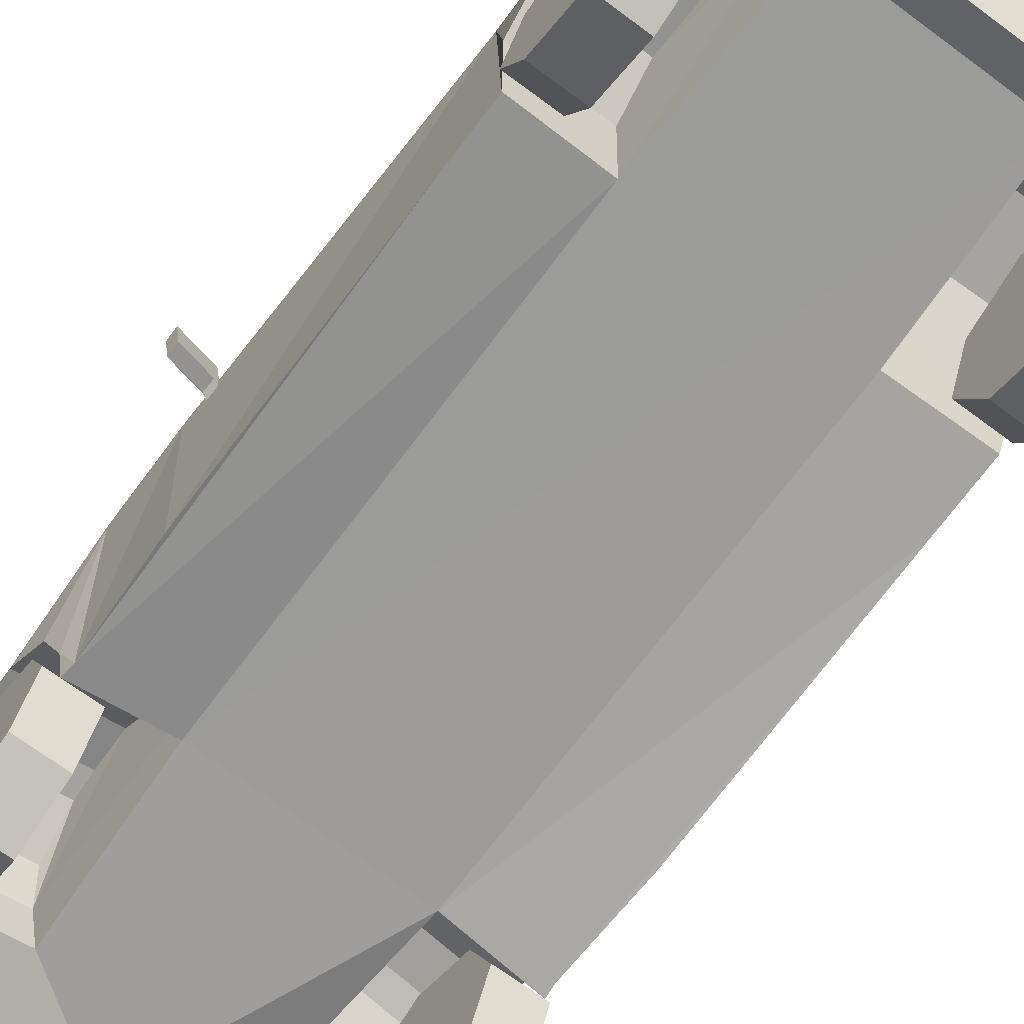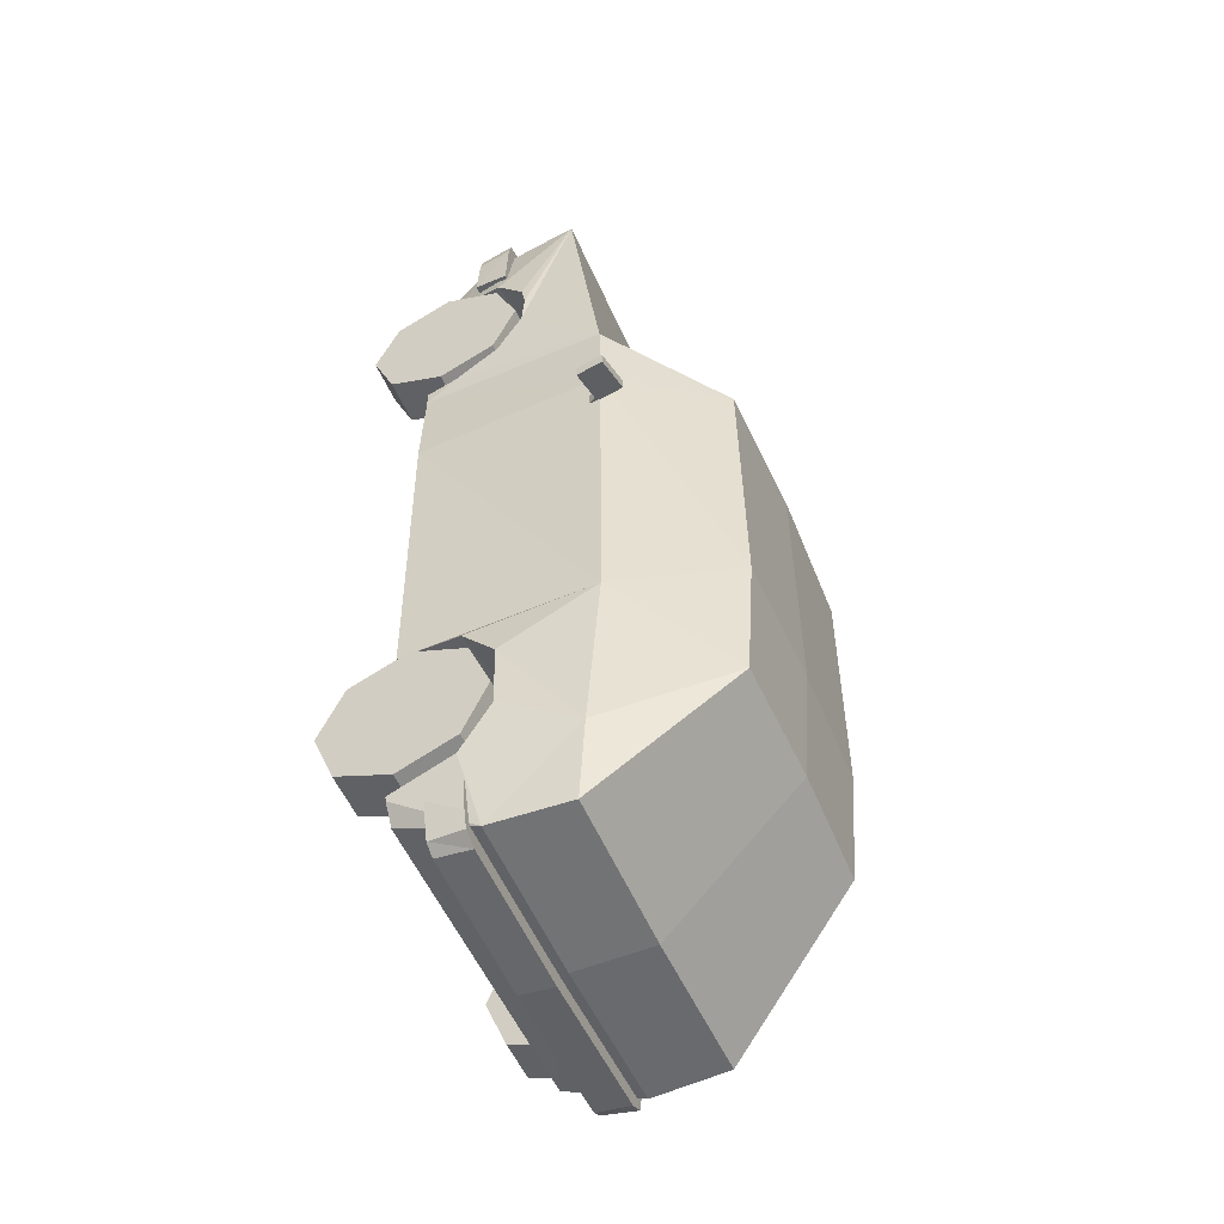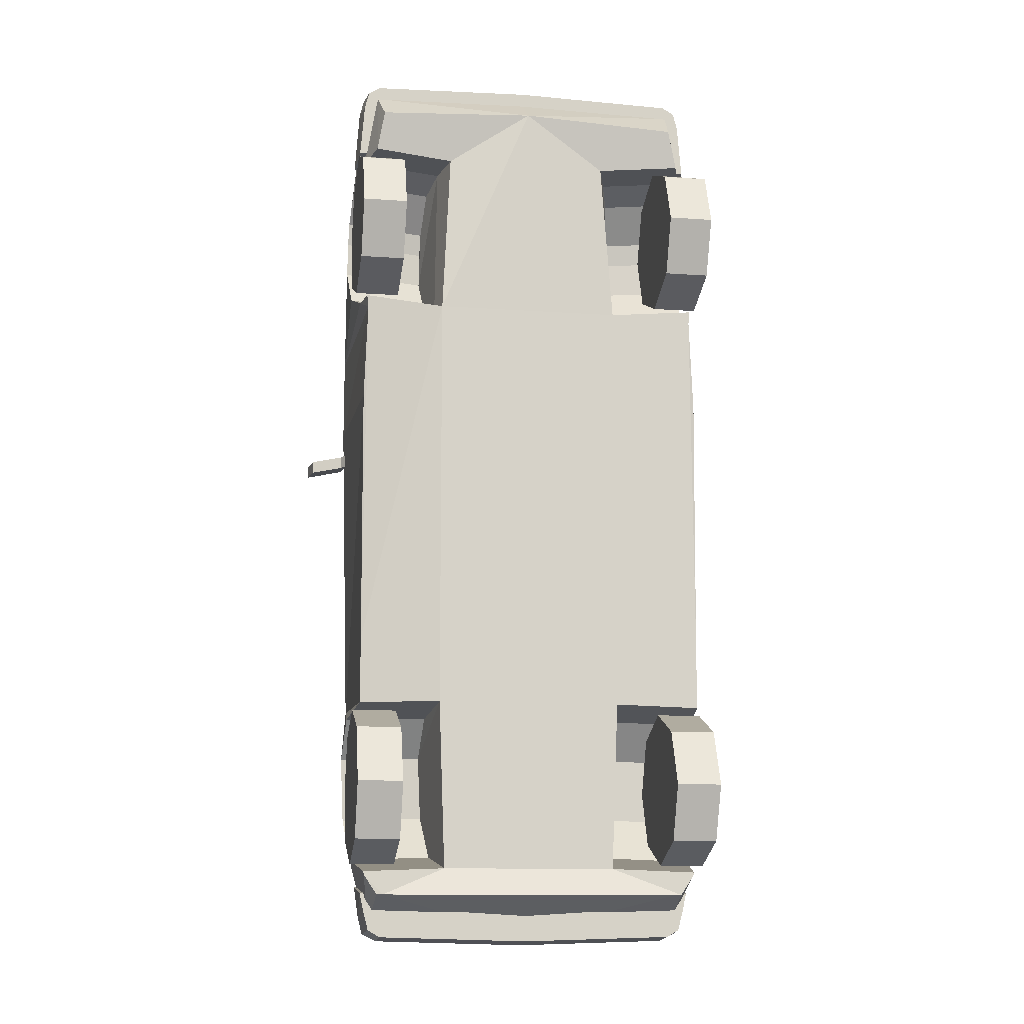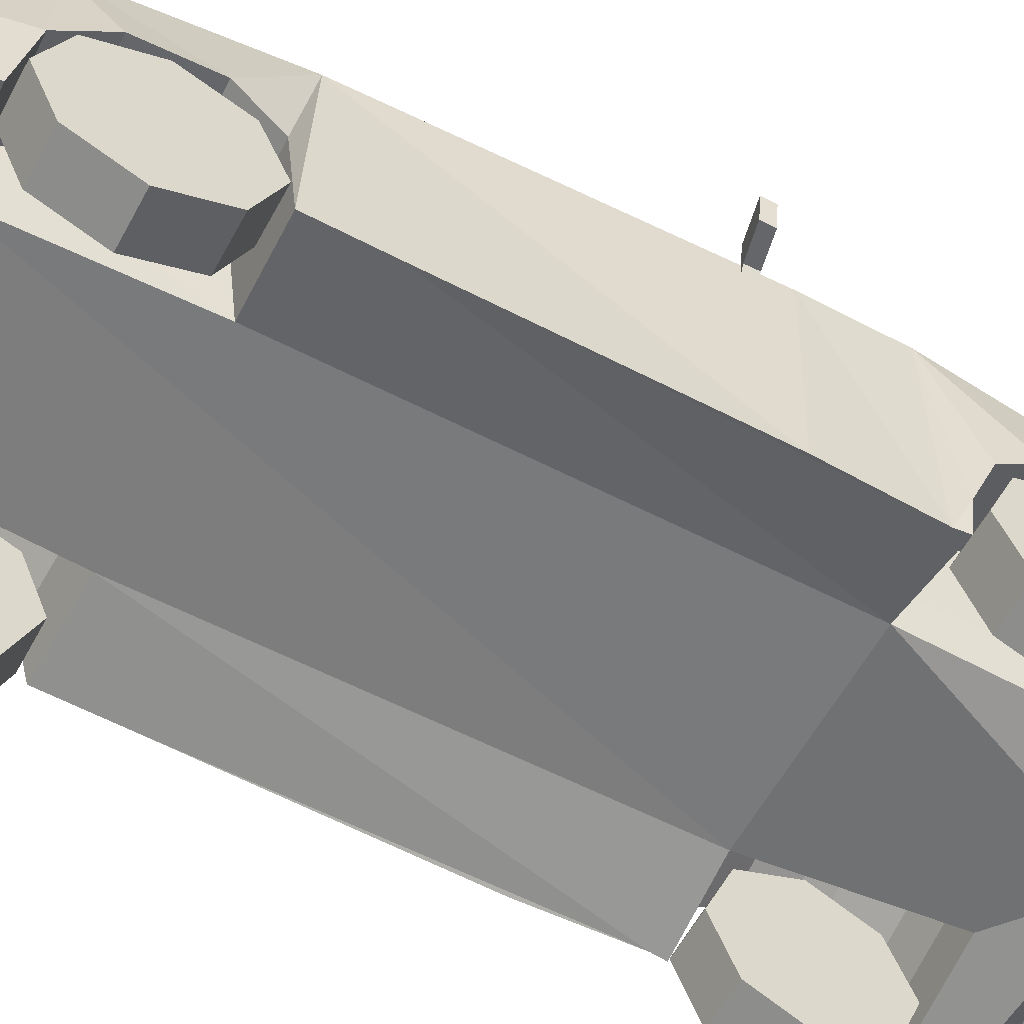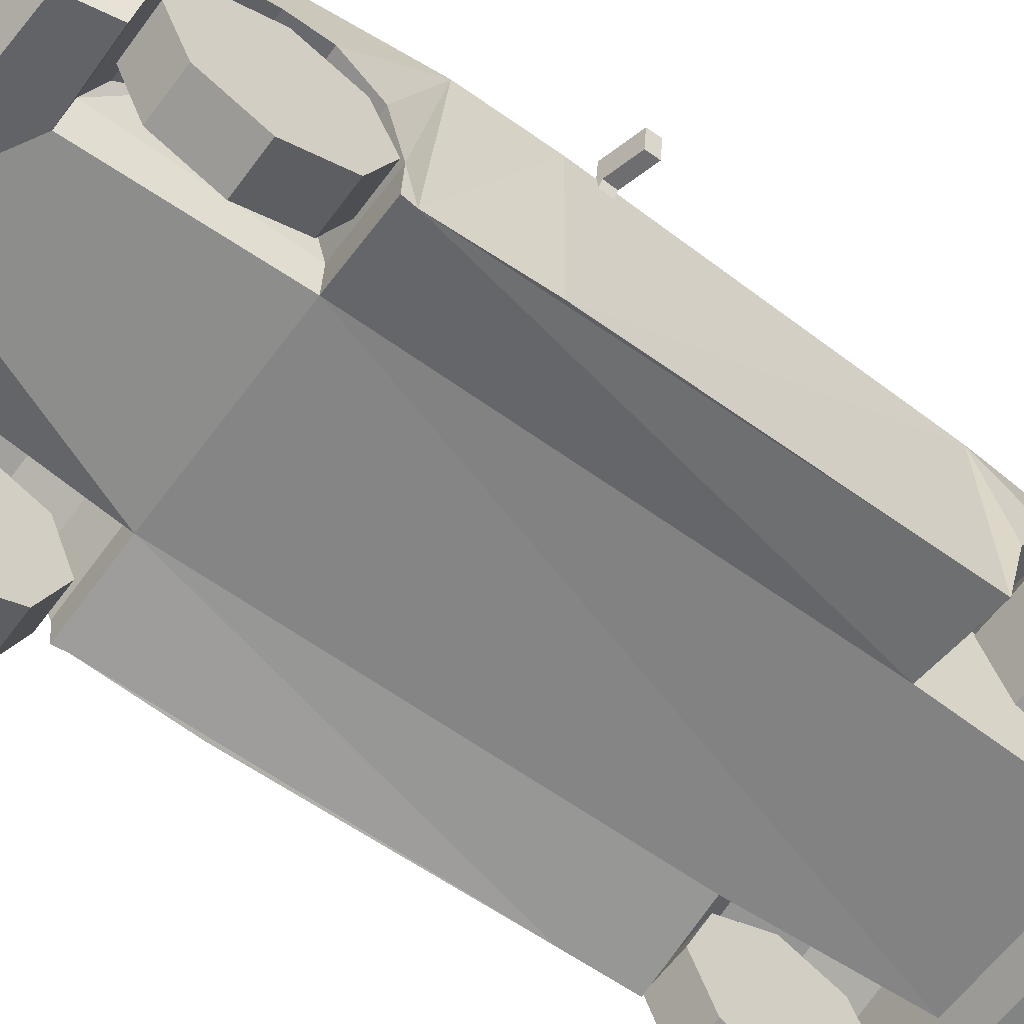
<metadata>
{"format":"obj","ext":"obj","renderer":"f3d","projection":"perspective","resolution":1024,"background":"white","views":[{"elev":-69.9,"azim":143.4,"up":"+Y"},{"elev":-54.4,"azim":113.3,"up":"+Z"},{"elev":-12.1,"azim":-9.6,"up":"+Z"},{"elev":-58.5,"azim":-118.3,"up":"+Y"},{"elev":-61.3,"azim":53.8,"up":"+Y"}]}
</metadata>
<code>
v  -1.11 0.7477 2.083
v  -0.8446 0.7477 2.083
v  -0.8446 0.8862 1.757
v  -1.11 0.8862 1.757
v  -1.11 0.4191 2.216
v  -0.8446 0.4191 2.216
v  -1.11 0.09288 2.077
v  -0.8446 0.09288 2.077
v  -1.11 -0.03988 1.749
v  -0.8446 -0.03988 1.749
v  -1.11 0.09859 1.423
v  -0.8446 0.09859 1.423
v  -1.11 0.4272 1.29
v  -0.8446 0.4272 1.29
v  -1.11 0.7534 1.428
v  -0.8446 0.7534 1.428
v  -1.09 0.4272 -1.373
v  -0.8244 0.4272 -1.373
v  -0.8244 0.7534 -1.511
v  -1.09 0.7534 -1.511
v  -1.09 0.09859 -1.505
v  -0.8244 0.09859 -1.505
v  -1.09 -0.03988 -1.832
v  -0.8244 -0.03988 -1.832
v  -1.09 0.09288 -2.16
v  -0.8244 0.09288 -2.16
v  -1.09 0.4191 -2.299
v  -0.8244 0.4191 -2.299
v  -1.09 0.7477 -2.166
v  -0.8244 0.7477 -2.166
v  -1.09 0.8862 -1.84
v  -0.8244 0.8862 -1.84
v  0 2.104 -1.121
v  -0.715 2.03 -1.884
v  -0.733 2.088 -1.121
v  0 2.099 0.483
v  -0.7692 2.083 0.4422
v  -0 1.428 1.216
v  -1.098 1.428 1.097
v  -0 1.199 2.759
v  -1.031 1.199 2.744
v  -0.9334 0.3485 -2.476
v  -0.9481 0.8149 -2.685
v  1e-06 0.8148 -2.711
v  -0.897 0.3485 -2.477
v  -0 0.5956 2.724
v  -0.9782 0.596 2.704
v  -1.098 1.436 0.6006
v  -0.9214 1.271 -2.685
v  -1.005 1.336 -2.249
v  -1.132 0.9422 1.586
v  -1.107 0.756 2.154
v  -1.049 1.427 -1.291
v  -1.042 0.315 1.166
v  -0 0.3875 2.567
v  -1.113 0.7855 1.358
v  -1.077 0.5092 1.249
v  -1.124 0.9271 1.938
v  -1.063 0.3125 0.5868
v  -1.054 0.3305 -0.9464
v  -0.9483 0.3862 2.519
v  -1.115 0.9098 -1.639
v  -1.101 0.7132 -1.406
v  -0.9934 0.3858 2.265
v  -1.128 0.9531 1.801
v  -1.065 0.7245 -2.265
v  -1.097 0.9139 -2.018
v  -1.053 0.3351 -1.334
v  -1.055 0.5873 2.237
v  1e-06 2.047 -1.884
v  -1.05 0.3154 1.242
v  -1.008 0.3472 -2.365
v  -1.016 0.3469 -2.341
v  1e-06 1.271 -2.712
v  1e-06 0.3485 -2.477
v  -0.641 1.036 1.57
v  -0.6219 0.8788 1.342
v  -0.5867 0.6025 1.233
v  -0.564 0.6806 2.221
v  -0.5589 0.4087 1.226
v  -0.5026 0.4791 2.249
v  -0.6165 0.8493 2.138
v  -0.6335 1.02 1.922
v  -0.637 1.046 1.785
v  -0.6193 0.9726 -1.618
v  -0.6021 0.9766 -1.997
v  -0.57 0.7872 -2.245
v  -0.5572 0.3978 -1.313
v  -0.5201 0.4097 -2.32
v  -0.6056 0.776 -1.385
v  1.042 0.315 1.166
v  1.05 0.3154 1.242
v  0.5589 0.4087 1.226
v  0.5572 0.3978 -1.313
v  0.9934 0.3858 2.265
v  0.9483 0.3862 2.519
v  0.5026 0.4791 2.249
v  0.897 0.3485 -2.477
v  0.9334 0.3485 -2.476
v  0.5201 0.4097 -2.32
v  1.008 0.3472 -2.365
v  1.016 0.3469 -2.341
v  1.053 0.3351 -1.334
v  1.054 0.3305 -0.9464
v  1.063 0.3125 0.5868
v  -1.107 1.572 0.4536
v  -1.107 1.573 0.3807
v  -1.324 1.545 0.3287
v  -1.324 1.544 0.4016
v  -1.086 1.414 0.3786
v  -1.114 1.411 0.3721
v  -1.303 1.387 0.3267
v  -1.303 1.386 0.3996
v  -1.116 1.41 0.4443
v  -1.086 1.413 0.4515
v  -1.089 1.37 0.3748
v  -1.091 1.369 0.4474
v  -0 0.5865 2.803
v  -0.9584 0.5891 2.598
v  -0 0.5883 2.663
v  -0.9645 0.5868 2.778
v  -0 0.7919 2.693
v  -0.9645 0.7904 2.807
v  -0 0.7901 2.833
v  -0.9693 0.7922 2.667
v  -1.061 0.5887 2.636
v  -1.053 0.791 2.766
v  -1.035 0.5873 2.736
v  -0.996 0.5929 2.314
v  -1.106 0.7973 2.279
v  -1.079 0.7923 2.665
v  -1.088 0.5929 2.312
v  -0.996 0.7973 2.281
v  1e-06 0.5543 -2.753
v  1e-06 0.5523 -2.602
v  -0.886 0.5516 -2.548
v  -0.8922 0.5539 -2.728
v  1e-06 0.7567 -2.639
v  1e-06 0.7586 -2.779
v  -0.8922 0.7582 -2.753
v  -0.897 0.7564 -2.613
v  -0.9891 0.5521 -2.586
v  -0.9804 0.7577 -2.712
v  -0.9629 0.5534 -2.686
v  -0.9237 0.5505 -2.468
v  -1.007 0.7564 -2.611
v  -1.033 0.754 -2.428
v  -1.016 0.5505 -2.465
v  -0.9237 0.754 -2.43
v  1.11 0.7477 2.083
v  1.11 0.8862 1.757
v  0.8446 0.8862 1.757
v  0.8446 0.7477 2.083
v  1.11 0.4191 2.216
v  0.8446 0.4191 2.216
v  1.11 0.09288 2.077
v  0.8446 0.09288 2.077
v  1.11 -0.03988 1.749
v  0.8446 -0.03988 1.749
v  1.11 0.09859 1.423
v  0.8446 0.09859 1.423
v  1.11 0.4272 1.29
v  0.8446 0.4272 1.29
v  1.11 0.7534 1.428
v  0.8446 0.7534 1.428
v  1.09 0.4272 -1.373
v  1.09 0.7534 -1.511
v  0.8244 0.7534 -1.511
v  0.8244 0.4272 -1.373
v  1.09 0.09859 -1.505
v  0.8244 0.09859 -1.505
v  1.09 -0.03988 -1.832
v  0.8244 -0.03988 -1.832
v  1.09 0.09288 -2.16
v  0.8244 0.09288 -2.16
v  1.09 0.4191 -2.299
v  0.8244 0.4191 -2.299
v  1.09 0.7477 -2.166
v  0.8244 0.7477 -2.166
v  1.09 0.8862 -1.84
v  0.8244 0.8862 -1.84
v  0.733 2.088 -1.121
v  0.715 2.03 -1.884
v  0.7692 2.083 0.4422
v  1.098 1.428 1.097
v  1.031 1.199 2.744
v  0.9481 0.8149 -2.685
v  0.9782 0.596 2.704
v  1.098 1.436 0.6006
v  0.9214 1.271 -2.685
v  1.005 1.336 -2.249
v  1.132 0.9422 1.586
v  1.107 0.756 2.154
v  1.049 1.427 -1.291
v  1.113 0.7855 1.358
v  1.077 0.5092 1.249
v  1.124 0.9271 1.938
v  1.101 0.7132 -1.406
v  1.115 0.9098 -1.639
v  1.128 0.9531 1.801
v  1.097 0.9139 -2.018
v  1.065 0.7245 -2.265
v  1.055 0.5873 2.237
v  0.641 1.036 1.57
v  0.637 1.046 1.785
v  0.6335 1.02 1.922
v  0.564 0.6806 2.221
v  0.6165 0.8493 2.138
v  0.5867 0.6025 1.233
v  0.6219 0.8788 1.342
v  0.6193 0.9726 -1.618
v  0.6056 0.776 -1.385
v  0.57 0.7872 -2.245
v  0.6021 0.9766 -1.997
v  1.107 1.572 0.4536
v  1.324 1.544 0.4016
v  1.324 1.545 0.3287
v  1.107 1.573 0.3807
v  1.303 1.387 0.3267
v  1.114 1.411 0.3721
v  1.086 1.414 0.3786
v  1.086 1.413 0.4515
v  1.116 1.41 0.4443
v  1.303 1.386 0.3996
v  1.089 1.37 0.3748
v  1.091 1.369 0.4474
v  0.9584 0.5891 2.598
v  0.9645 0.5868 2.778
v  0.9645 0.7904 2.807
v  0.9693 0.7922 2.667
v  1.061 0.5887 2.636
v  1.053 0.791 2.766
v  1.035 0.5873 2.736
v  0.996 0.5929 2.314
v  1.079 0.7923 2.665
v  1.106 0.7973 2.279
v  1.088 0.5929 2.312
v  0.996 0.7973 2.281
v  0.886 0.5516 -2.548
v  0.8922 0.5539 -2.728
v  0.8922 0.7582 -2.753
v  0.897 0.7564 -2.613
v  0.9891 0.5521 -2.586
v  0.9804 0.7577 -2.712
v  0.9629 0.5534 -2.686
v  0.9237 0.5505 -2.468
v  1.033 0.754 -2.428
v  1.007 0.7564 -2.611
v  1.016 0.5505 -2.465
v  0.9237 0.754 -2.43
g Car3
f 1 2 3 4
f 5 6 2 1
f 7 8 6 5
f 9 10 8 7
f 11 12 10 9
f 13 14 12 11
f 15 16 14 13
f 4 3 16 15
f 10 12 14 3
f 14 16 3
f 3 2 6 10
f 10 6 8
f 7 5 1 15
f 1 4 15
f 15 13 11 7
f 7 11 9
f 17 18 19 20
f 21 22 18 17
f 23 24 22 21
f 25 26 24 23
f 27 28 26 25
f 29 30 28 27
f 31 32 30 29
f 20 19 32 31
f 26 28 30 19
f 30 32 19
f 19 18 22 26
f 26 22 24
f 23 21 17 31
f 17 20 31
f 31 29 27 23
f 23 27 25
f 33 34 35
f 36 35 37
f 38 37 39
f 40 39 41
f 39 40 38
f 42 43 44 45
f 41 46 40
f 46 41 47
f 48 39 37
f 35 48 37
f 49 50 34
f 51 41 39
f 47 41 52
f 34 53 35
f 48 54 39
f 43 50 49
f 47 55 46
f 56 39 57
f 52 41 58
f 59 53 60
f 35 36 33
f 55 47 61
f 37 38 36
f 53 34 50
f 53 62 63
f 47 64 61
f 50 62 53
f 65 41 51
f 50 66 67
f 53 63 68
f 57 39 54
f 47 52 69
f 50 67 62
f 51 39 56
f 34 33 70
f 48 35 53
f 53 59 48
f 57 54 71
f 47 69 64
f 54 48 59
f 58 41 65
f 53 68 60
f 66 50 43
f 66 43 72 73
f 44 43 49 74
f 74 49 34 70
f 75 45 44
f 42 72 43
f 76 77 78 79
f 78 80 81 79
f 79 82 83 76
f 76 83 84
f 85 86 87 88
f 87 89 88
f 85 88 90
f 77 56 57 78
f 76 51 56 77
f 84 65 51 76
f 83 58 65 84
f 82 52 58 83
f 79 69 52 82
f 81 64 69 79
f 78 57 71 80
f 90 63 62 85
f 88 68 63 90
f 87 66 73 89
f 86 67 66 87
f 85 62 67 86
f 91 92 93 94
f 95 96 55 97
f 93 97 55 80
f 55 61 64 81
f 55 81 80
f 80 71 54 60
f 54 59 60
f 60 68 88 80
f 80 88 89 93
f 89 73 72 45
f 72 42 45
f 75 98 99 45
f 89 45 99 100
f 99 101 102 100
f 93 89 100 94
f 94 103 104 91
f 91 104 105
f 106 107 108 109
f 107 110 111 112
f 107 112 108
f 109 113 114 115
f 109 115 106
f 108 112 113 109
f 110 107 106 115
f 113 112 111 114
f 116 110 115 117
f 110 116 111
f 117 114 111 116
f 114 117 115
f 118 119 120
f 119 118 121
f 122 123 124
f 123 122 125
f 124 121 118
f 121 124 123
f 121 126 119
f 125 127 123
f 123 128 121
f 126 129 119
f 125 130 131
f 128 123 127
f 131 132 126
f 132 131 130
f 129 126 132
f 130 129 132
f 129 130 133
f 130 125 133
f 127 125 131
f 131 128 127
f 126 121 128
f 128 131 126
f 134 135 136
f 136 137 134
f 138 139 140
f 140 141 138
f 139 134 137
f 137 140 139
f 137 136 142
f 141 140 143
f 140 137 144
f 142 136 145
f 141 146 147
f 144 143 140
f 146 142 148
f 148 147 146
f 145 148 142
f 147 148 145
f 145 149 147
f 147 149 141
f 143 146 141
f 146 143 144
f 142 144 137
f 144 142 146
f 150 151 152 153
f 154 150 153 155
f 156 154 155 157
f 158 156 157 159
f 160 158 159 161
f 162 160 161 163
f 164 162 163 165
f 151 164 165 152
f 159 157 155 152
f 155 153 152
f 152 165 163 159
f 159 163 161
f 156 158 160 164
f 160 162 164
f 164 151 150 156
f 156 150 154
f 166 167 168 169
f 170 166 169 171
f 172 170 171 173
f 174 172 173 175
f 176 174 175 177
f 178 176 177 179
f 180 178 179 181
f 167 180 181 168
f 175 173 171 168
f 171 169 168
f 168 181 179 175
f 175 179 177
f 172 174 176 180
f 176 178 180
f 180 167 166 172
f 172 166 170
f 33 182 183
f 36 184 182
f 38 185 184
f 40 186 185
f 185 38 40
f 99 98 44 187
f 186 40 46
f 46 188 186
f 189 184 185
f 182 184 189
f 190 183 191
f 192 185 186
f 188 193 186
f 183 182 194
f 189 185 91
f 187 190 191
f 188 46 55
f 195 196 185
f 193 197 186
f 105 104 194
f 182 33 36
f 55 96 188
f 184 36 38
f 194 191 183
f 194 198 199
f 188 96 95
f 191 194 199
f 200 192 186
f 191 201 202
f 194 103 198
f 196 91 185
f 188 203 193
f 191 199 201
f 192 195 185
f 183 70 33
f 189 194 182
f 194 189 105
f 196 92 91
f 188 95 203
f 91 105 189
f 197 200 186
f 194 104 103
f 202 187 191
f 202 102 101 187
f 44 74 190 187
f 74 70 183 190
f 75 44 98
f 99 187 101
f 204 205 206 207
f 206 208 207
f 97 93 209 207
f 204 207 209 210
f 211 212 94 213
f 94 100 213
f 211 213 214
f 210 209 196 195
f 204 210 195 192
f 205 204 192 200
f 206 205 200 197
f 208 206 197 193
f 207 208 193 203
f 97 207 203 95
f 209 93 92 196
f 212 211 199 198
f 94 212 198 103
f 213 100 102 202
f 214 213 202 201
f 211 214 201 199
f 215 216 217 218
f 218 217 219 220
f 218 220 221
f 216 215 222 223
f 216 223 224
f 217 216 224 219
f 221 222 215 218
f 224 223 220 219
f 225 226 222 221
f 221 220 225
f 226 225 220 223
f 223 222 226
f 118 120 227
f 227 228 118
f 122 124 229
f 229 230 122
f 124 118 228
f 228 229 124
f 228 227 231
f 230 229 232
f 229 228 233
f 231 227 234
f 230 235 236
f 233 232 229
f 235 231 237
f 237 236 235
f 234 237 231
f 236 237 234
f 234 238 236
f 236 238 230
f 232 235 230
f 235 232 233
f 231 233 228
f 233 231 235
f 134 239 135
f 239 134 240
f 138 241 139
f 241 138 242
f 139 240 134
f 240 139 241
f 240 243 239
f 242 244 241
f 241 245 240
f 243 246 239
f 242 247 248
f 245 241 244
f 248 249 243
f 249 248 247
f 246 243 249
f 247 246 249
f 246 247 250
f 247 242 250
f 244 242 248
f 248 245 244
f 243 240 245
f 245 248 243

</code>
